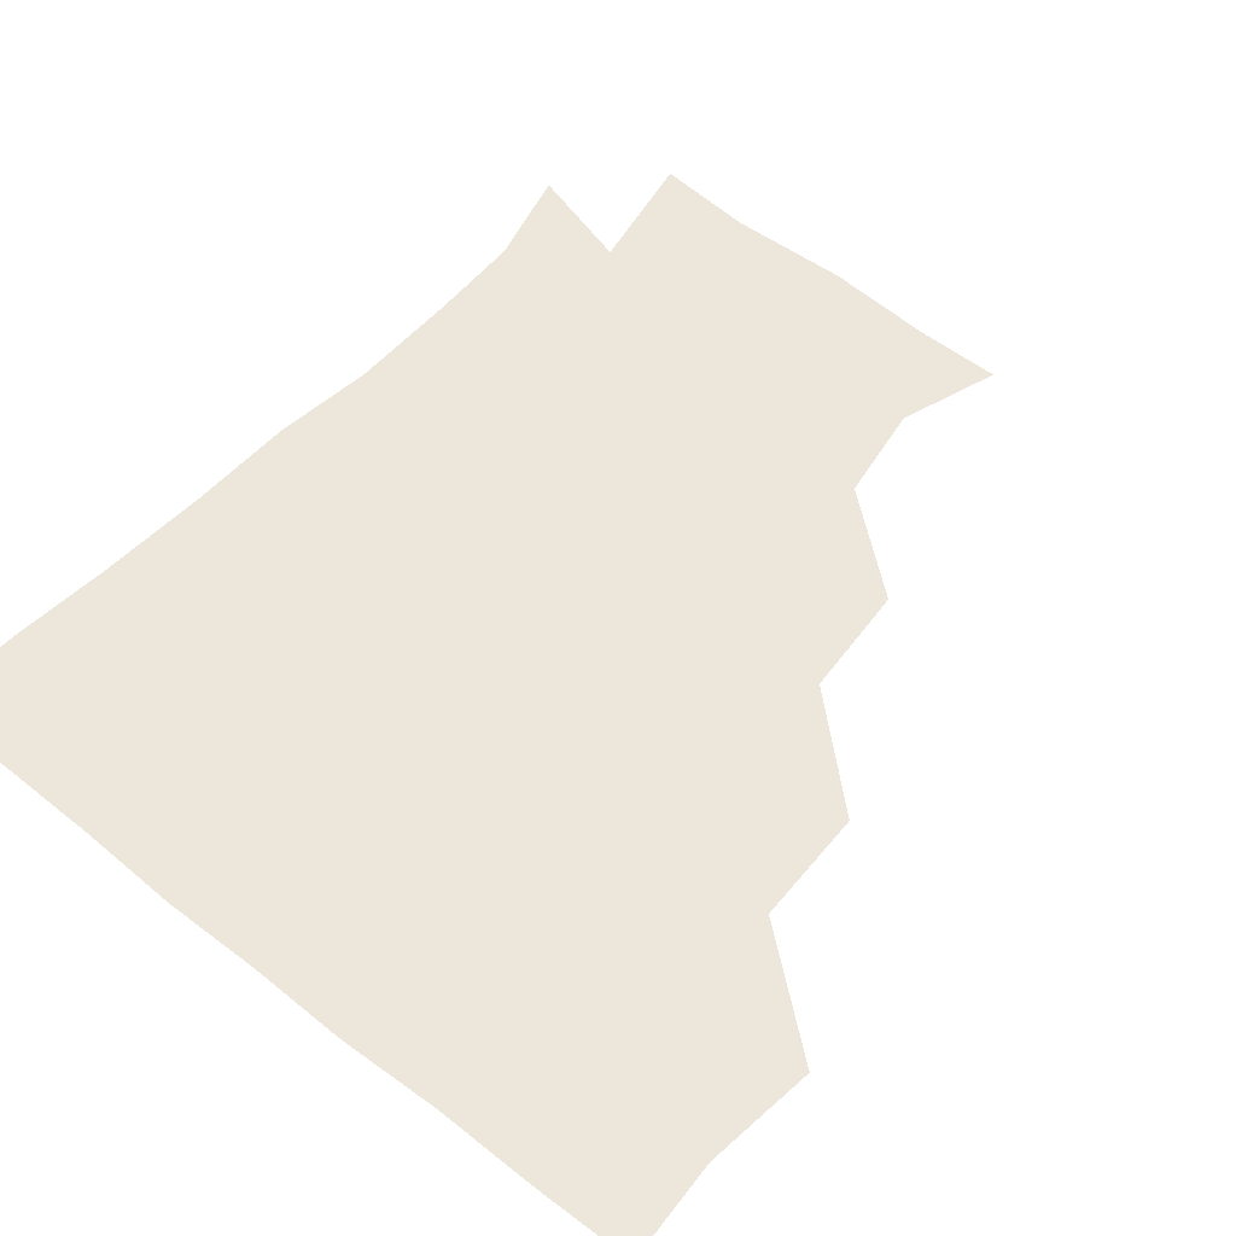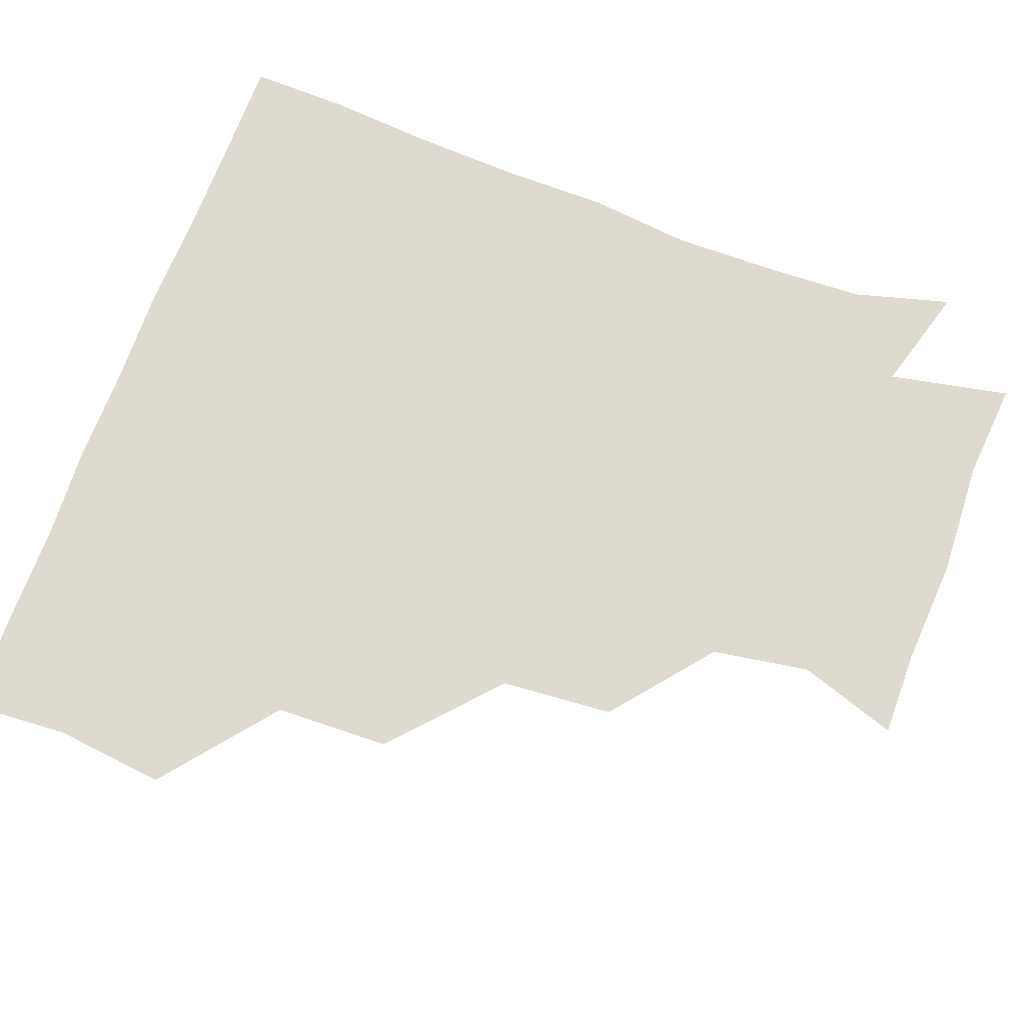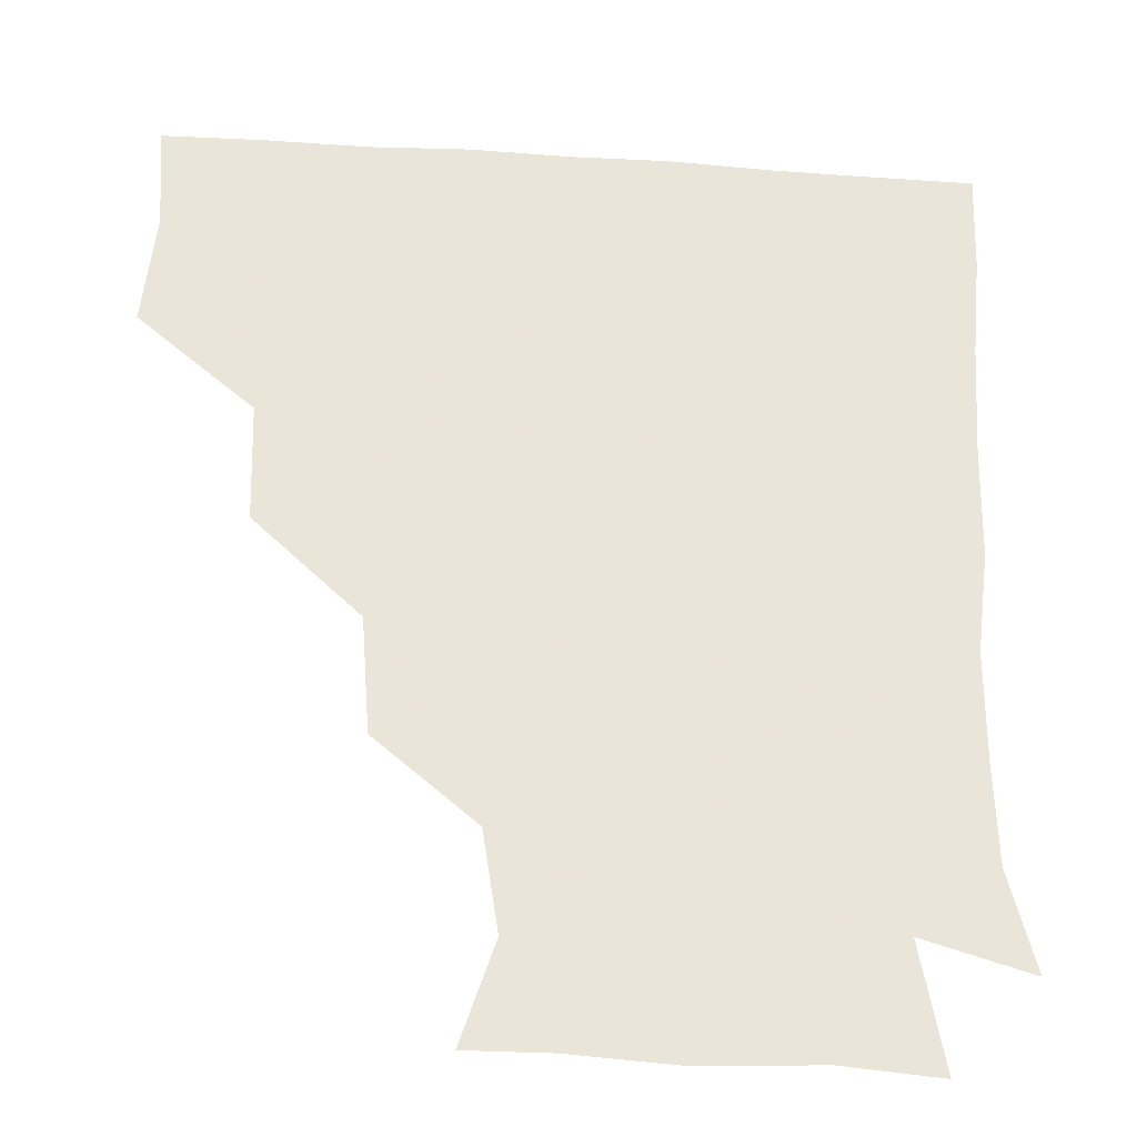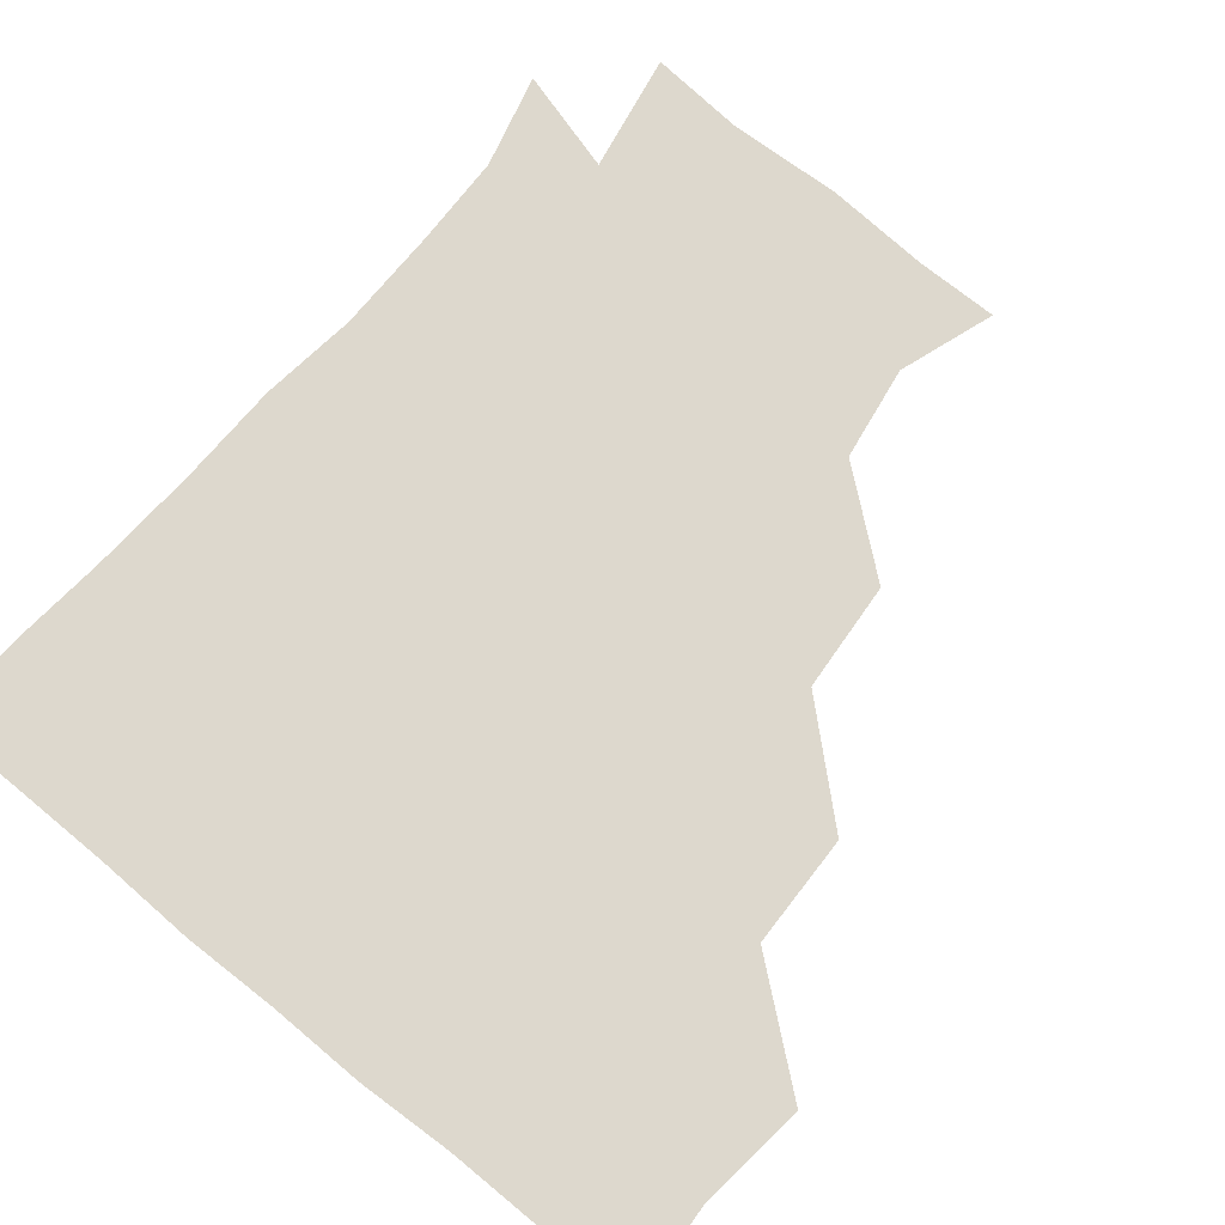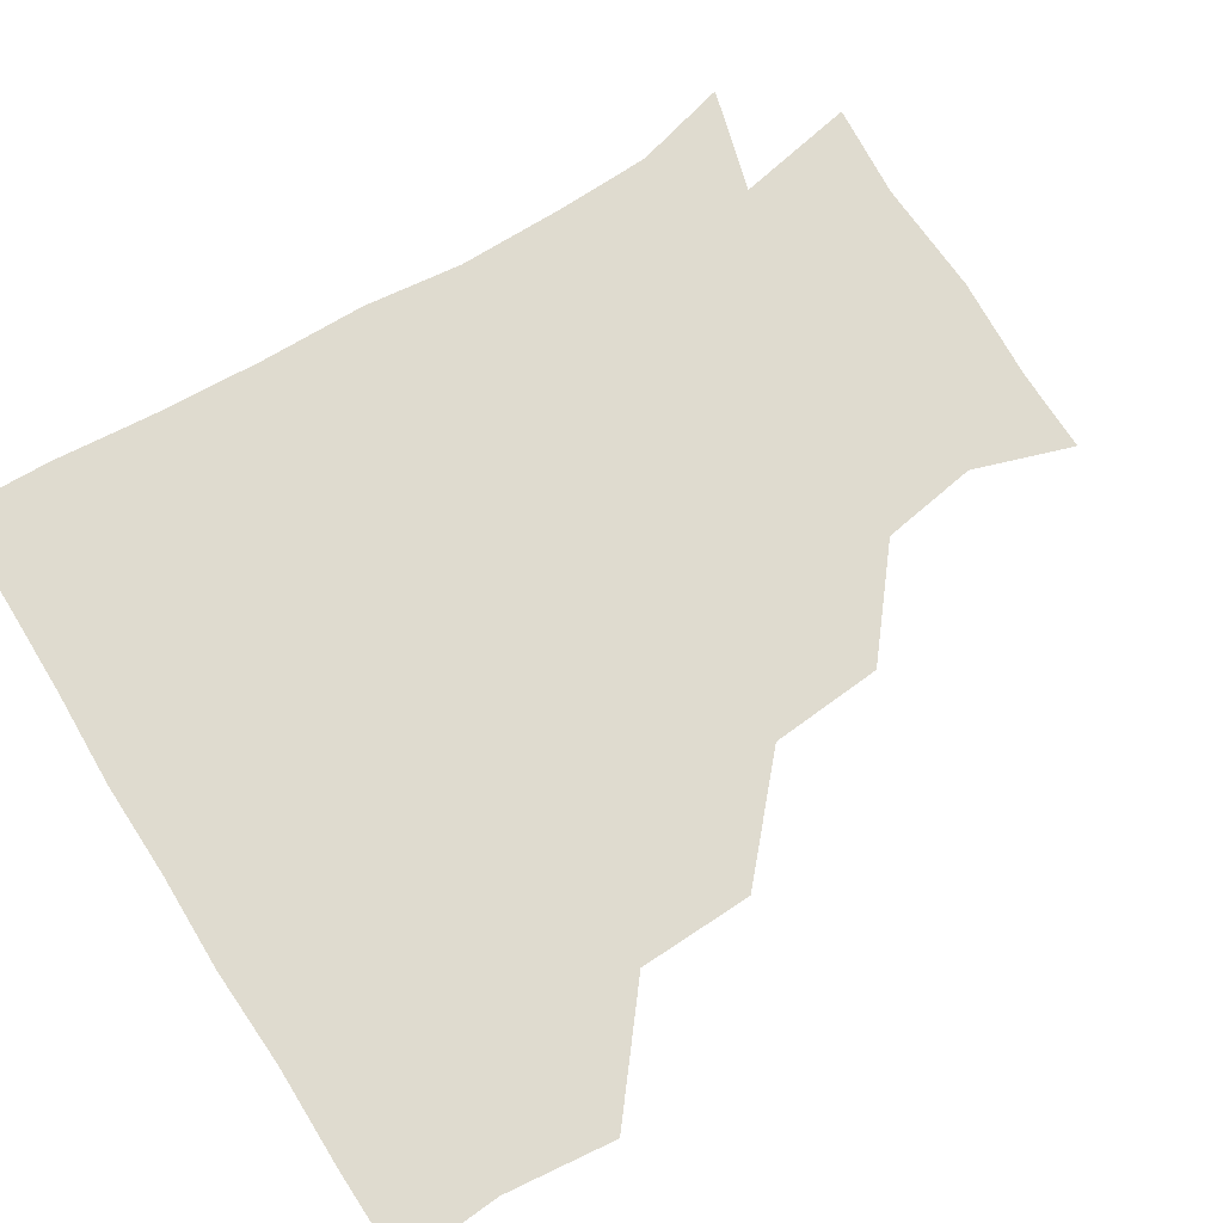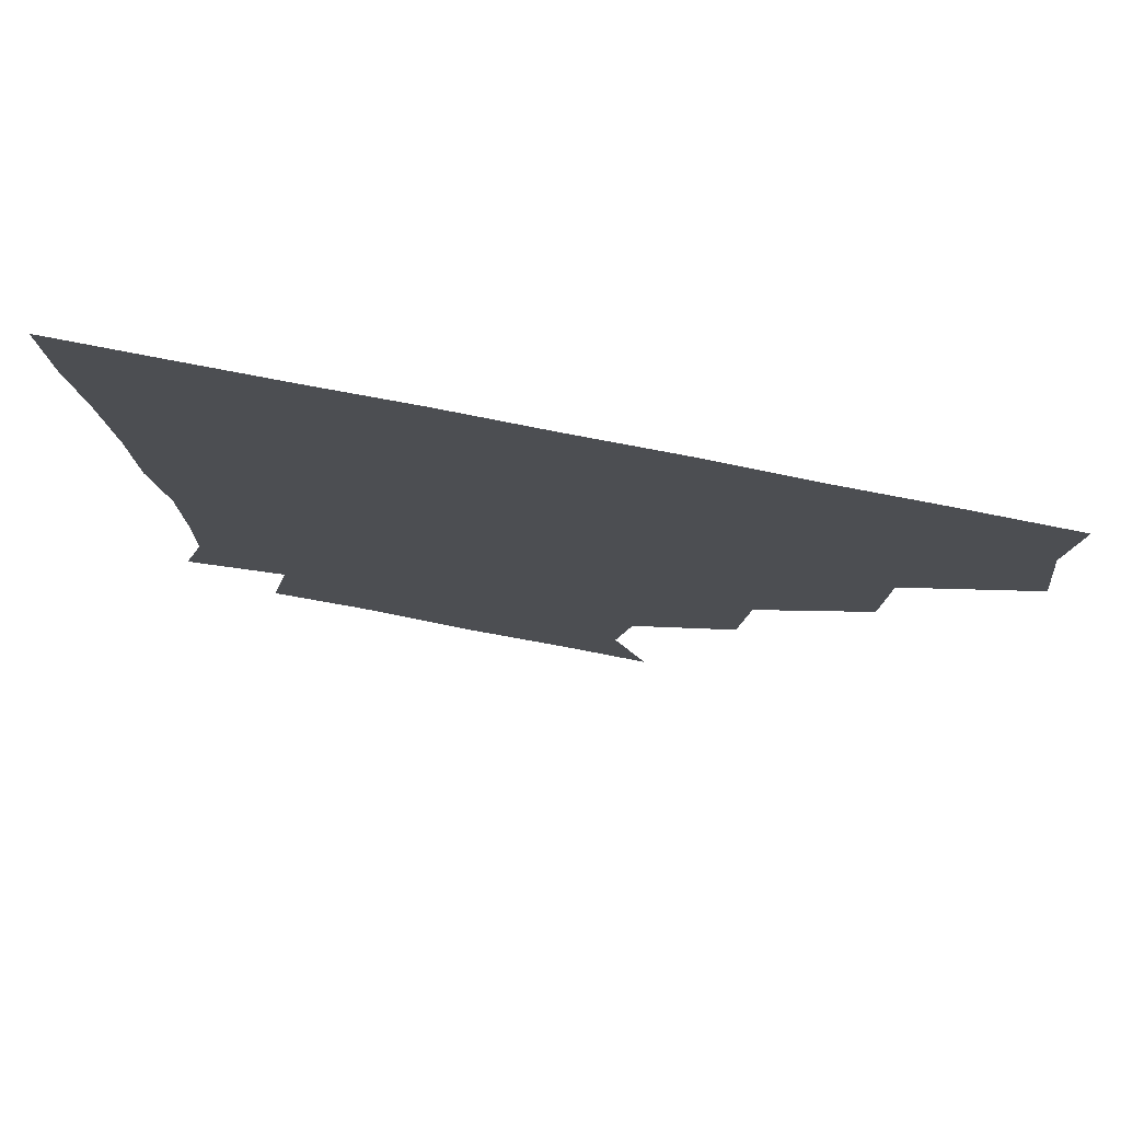
<metadata>
{"format":"obj","ext":"obj","renderer":"f3d","projection":"perspective","resolution":1024,"background":"white","views":[{"elev":54.1,"azim":-140.2,"up":"+Z"},{"elev":70.6,"azim":-69.9,"up":"+Z"},{"elev":-28.8,"azim":-5.5,"up":"+Y"},{"elev":72.3,"azim":-140.9,"up":"+Z"},{"elev":70.4,"azim":-122.2,"up":"+Z"},{"elev":78.2,"azim":-169.0,"up":"+Y"}]}
</metadata>
<code>
v 449.3 357 0
v 453.2 390.2 0
v 451.4 420.6 0
v 484.1 294.7 0
v 483.3 329.2 0
v 483.3 362.8 0
v 482.2 391.2 0
v 481.2 421.2 0
v 518 232 0
v 515.5 266 0
v 512.8 300.4 0
v 512.7 333.6 0
v 512.1 362.1 0
v 511.5 391.1 0
v 511.3 420.9 0
v 542.4 148.2 0
v 552.5 177.9 0
v 548 207.3 0
v 545.2 243.2 0
v 543.2 272.1 0
v 542.8 304 0
v 541.7 332.5 0
v 542 362.1 0
v 541.6 390.9 0
v 541 422.2 0
v 567.9 148.2 0
v 575.8 181.5 0
v 573.7 212.4 0
v 572.2 244.4 0
v 572.3 275.1 0
v 572.1 304.8 0
v 571.9 333.1 0
v 571.7 361.6 0
v 571.7 390.5 0
v 570.6 421.7 0
v 600 145.9 0
v 602.1 185.4 0
v 602.2 216.3 0
v 601.2 246.2 0
v 601.1 275.9 0
v 601.5 304.2 0
v 601.5 332.8 0
v 602 362.3 0
v 601.5 390.8 0
v 599.8 422.3 0
v 635.6 147.3 0
v 629.8 185.5 0
v 628.9 217 0
v 629 246.1 0
v 629.7 274.7 0
v 630.2 304.7 0
v 630.9 334.2 0
v 631.4 362.5 0
v 631.9 390.8 0
v 630.1 421.1 0
v 664.9 144.7 0
v 657.9 181.6 0
v 653.8 215.3 0
v 655.2 243.3 0
v 656.7 272.7 0
v 657.5 303.9 0
v 658.7 333.8 0
v 660.7 362.3 0
v 661.4 391.3 0
v 660.6 420.8 0
v 690.2 172.1 0
v 682.4 201.5 0
v 681.4 231 0
v 681.3 263.6 0
v 685 294 0
v 685.4 326.6 0
v 687.3 360.8 0
v 690 391.1 0
v 690.8 420.7 0
f 5 6 1
f 1 6 2
f 6 7 2
f 2 7 3
f 7 8 3
f 10 11 4
f 4 11 5
f 11 12 5
f 5 12 6
f 12 13 6
f 6 13 7
f 13 14 7
f 7 14 8
f 14 15 8
f 18 19 9
f 9 19 10
f 19 20 10
f 10 20 11
f 20 21 11
f 11 21 12
f 21 22 12
f 12 22 13
f 22 23 13
f 13 23 14
f 23 24 14
f 14 24 15
f 24 25 15
f 16 26 17
f 26 27 17
f 17 27 18
f 27 28 18
f 18 28 19
f 28 29 19
f 19 29 20
f 29 30 20
f 20 30 21
f 30 31 21
f 21 31 22
f 31 32 22
f 22 32 23
f 32 33 23
f 23 33 24
f 33 34 24
f 24 34 25
f 34 35 25
f 26 36 27
f 36 37 27
f 27 37 28
f 37 38 28
f 28 38 29
f 38 39 29
f 29 39 30
f 39 40 30
f 30 40 31
f 40 41 31
f 31 41 32
f 41 42 32
f 32 42 33
f 42 43 33
f 33 43 34
f 43 44 34
f 34 44 35
f 44 45 35
f 36 46 37
f 46 47 37
f 37 47 38
f 47 48 38
f 38 48 39
f 48 49 39
f 39 49 40
f 49 50 40
f 40 50 41
f 50 51 41
f 41 51 42
f 51 52 42
f 42 52 43
f 52 53 43
f 43 53 44
f 53 54 44
f 44 54 45
f 54 55 45
f 46 56 47
f 56 57 47
f 47 57 48
f 57 58 48
f 48 58 49
f 58 59 49
f 49 59 50
f 59 60 50
f 50 60 51
f 60 61 51
f 51 61 52
f 61 62 52
f 52 62 53
f 62 63 53
f 53 63 54
f 63 64 54
f 54 64 55
f 64 65 55
f 57 66 58
f 66 67 58
f 58 67 59
f 67 68 59
f 59 68 60
f 68 69 60
f 60 69 61
f 69 70 61
f 61 70 62
f 70 71 62
f 62 71 63
f 71 72 63
f 63 72 64
f 72 73 64
f 64 73 65
f 73 74 65

</code>
